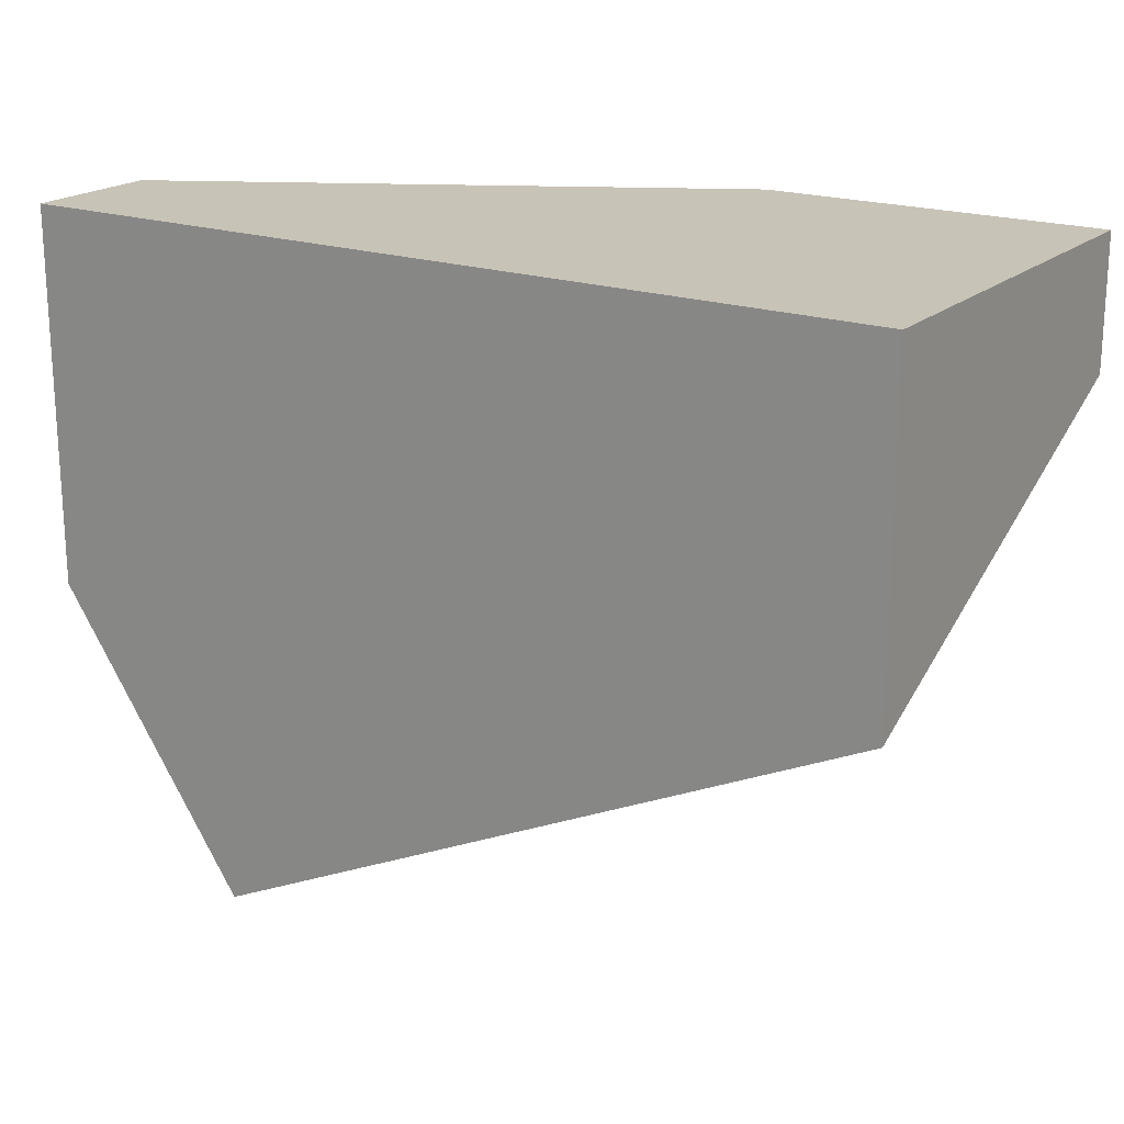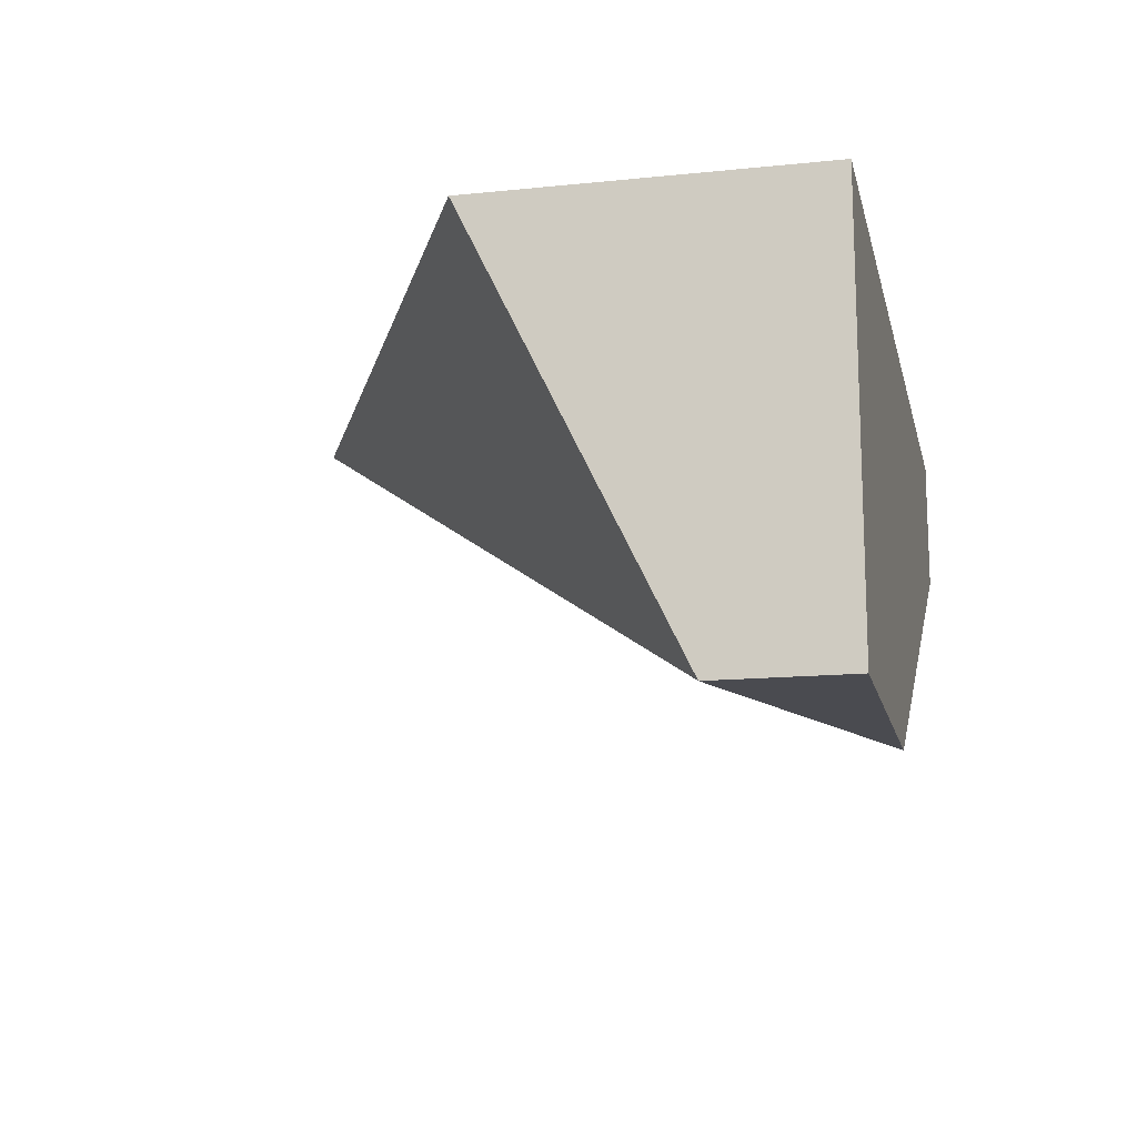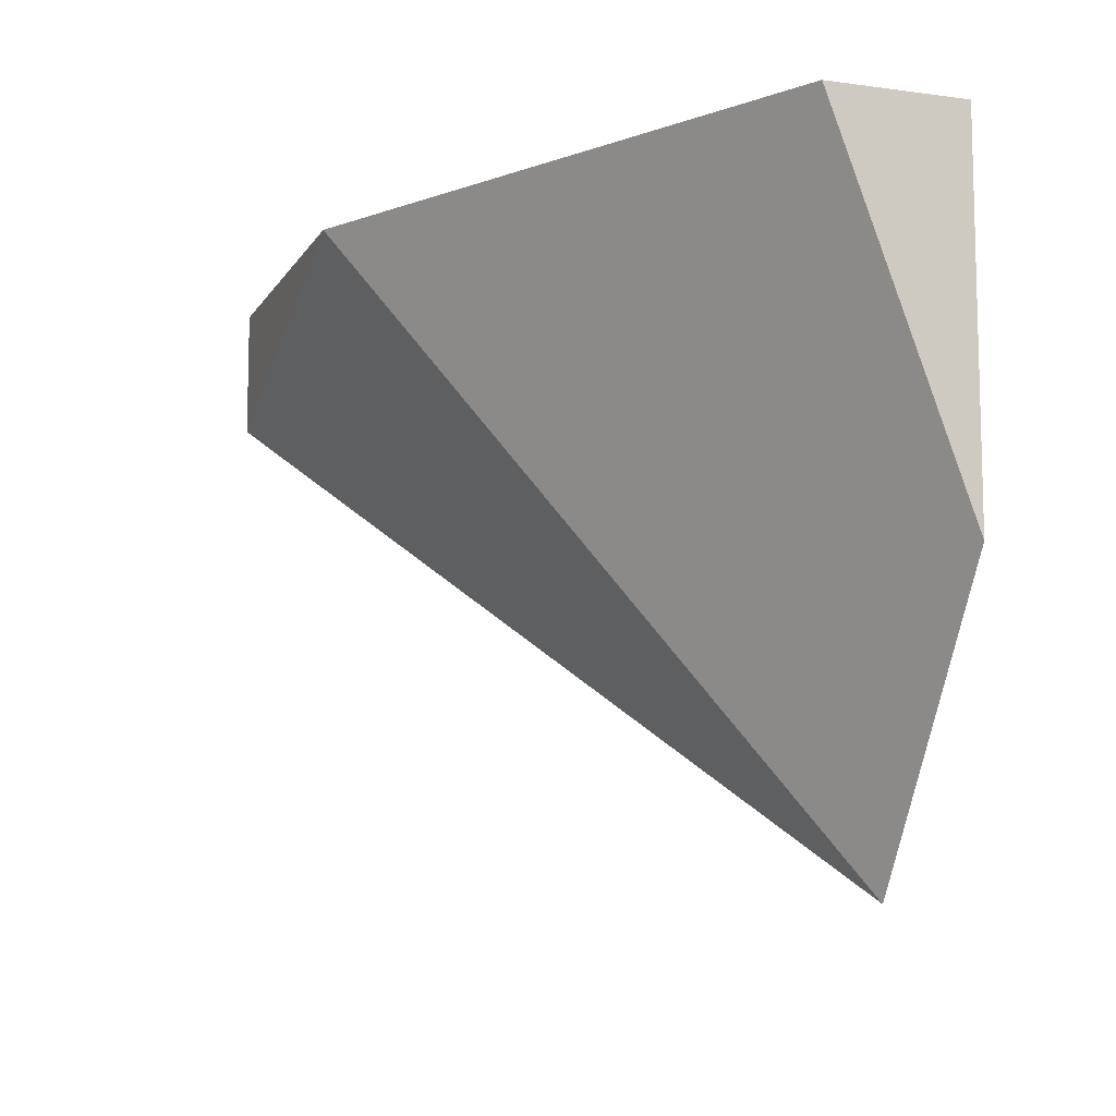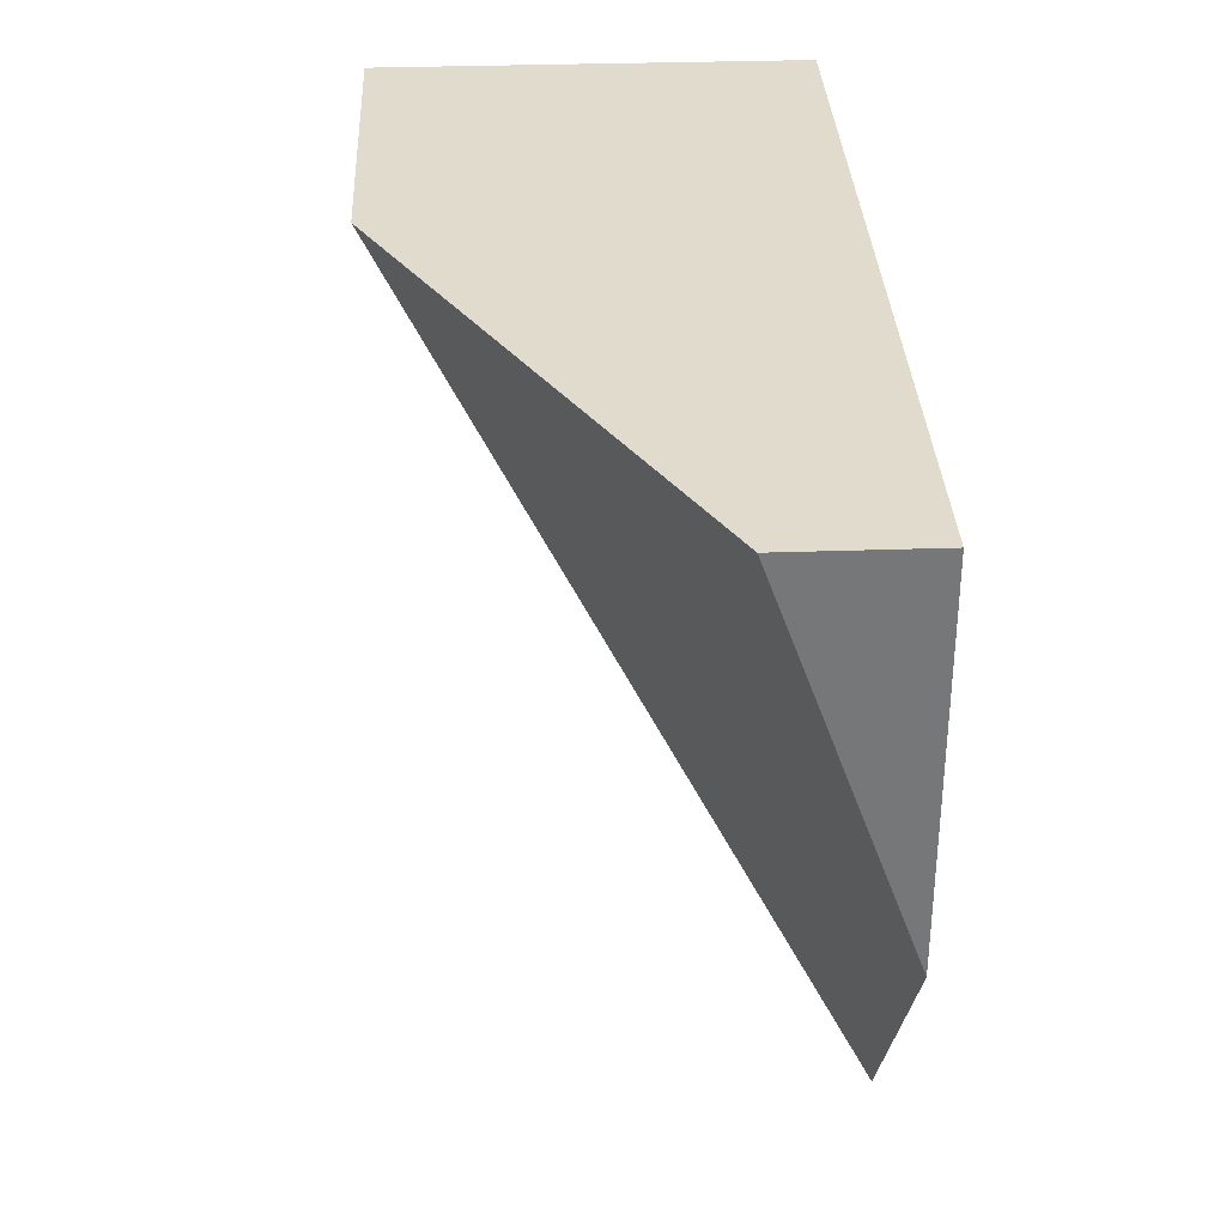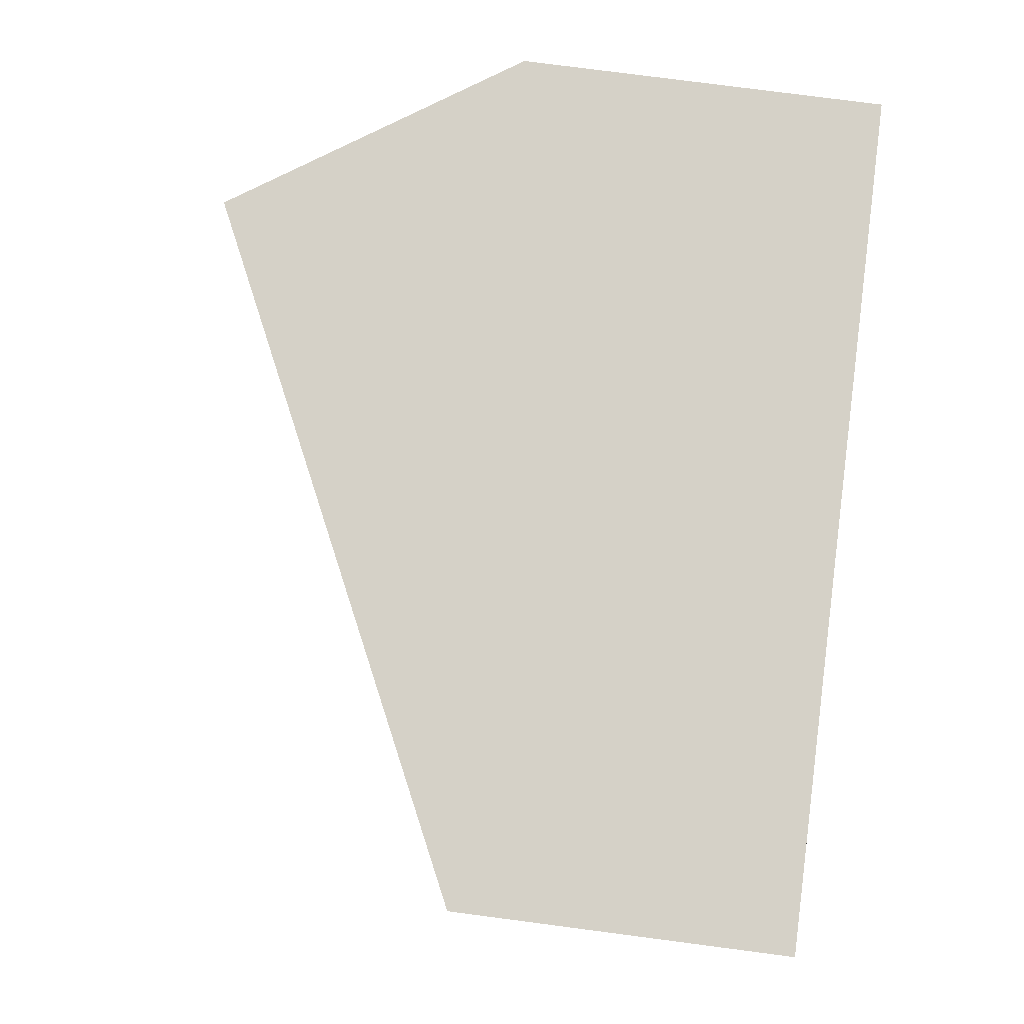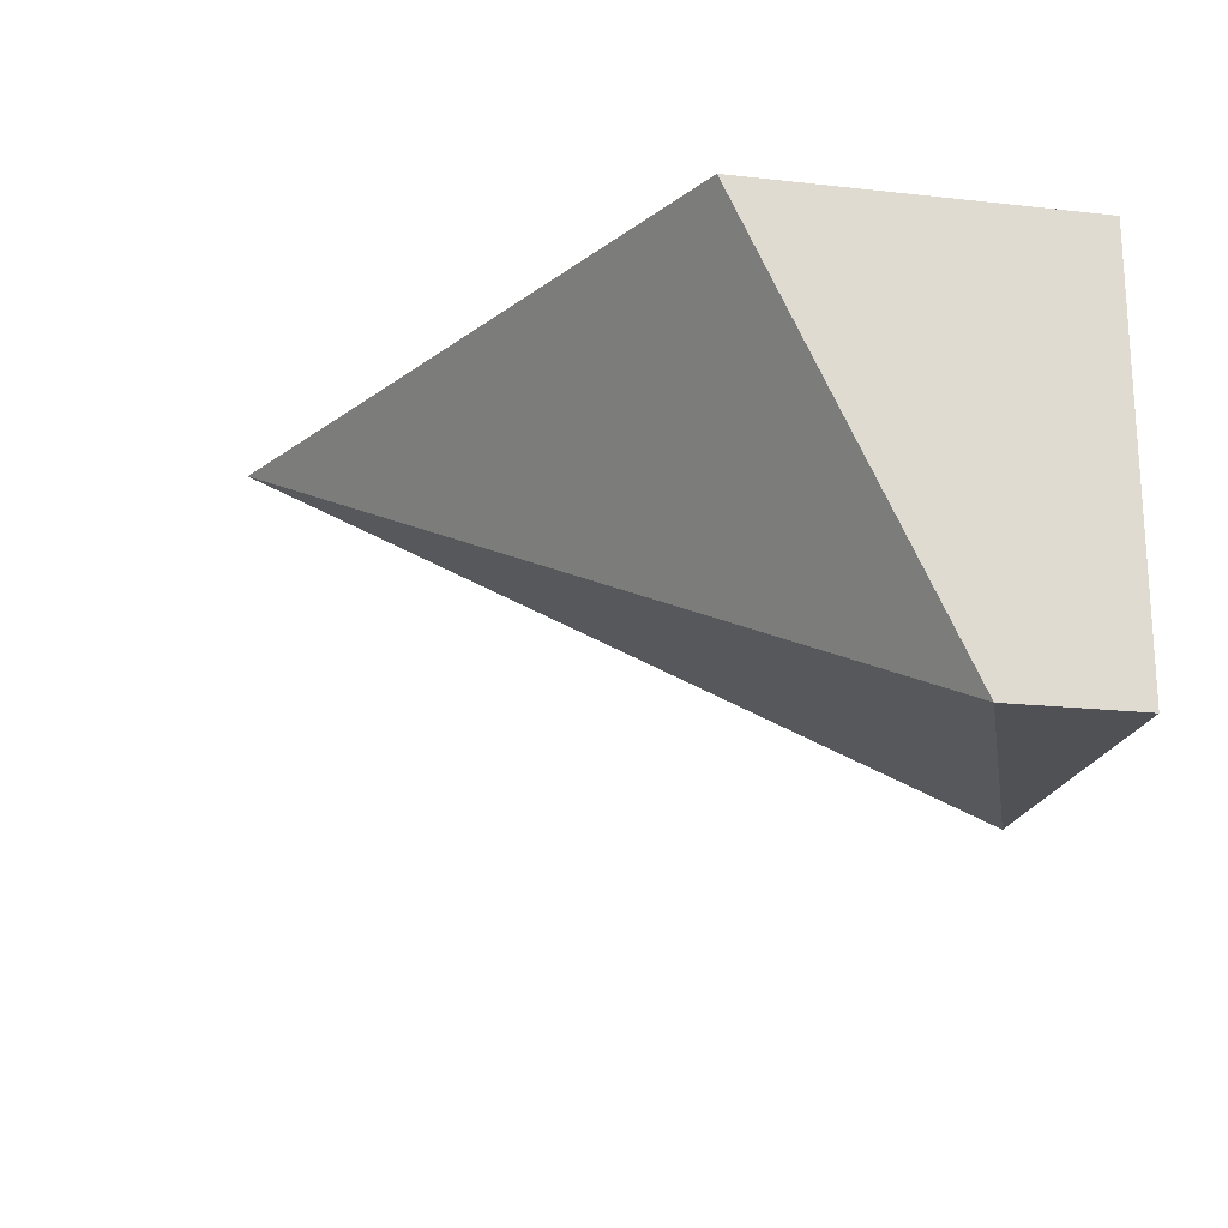
<metadata>
{"format":"obj","ext":"obj","renderer":"f3d","projection":"perspective","resolution":1024,"background":"white","views":[{"elev":19.7,"azim":-147.1,"up":"+Z"},{"elev":-14.6,"azim":-77.5,"up":"+Y"},{"elev":-9.6,"azim":70.6,"up":"+Z"},{"elev":33.2,"azim":87.3,"up":"+Z"},{"elev":79.2,"azim":-82.6,"up":"+Y"},{"elev":-20.1,"azim":-101.5,"up":"+Y"}]}
</metadata>
<code>
v -70 34 -1
v -70 34 53
v 70 34 53
v 70 34 53
v 39 34 -53
v -70 34 -1
v 70 34 53
v 70 34 -7
v 39 34 -53
v -70 34 53
v -70 -34 32
v -70 -34 53
v -70 -34 32
v -70 34 53
v -70 34 -1
v 70 12 53
v -70 -34 53
v -15 -34 53
v 70 12 53
v -70 34 53
v -70 -34 53
v -70 34 53
v 70 12 53
v 70 34 53
v 70 34 -7
v 70 34 53
v 70 12 53
v 70 34 -7
v 70 12 53
v -15 -34 53
v 39 34 -53
v 70 34 -7
v -15 -34 53
v -70 -34 32
v -15 -34 53
v -70 -34 53
v 39 34 -53
v -15 -34 53
v -70 -34 32
v -70 34 -1
v 39 34 -53
v -70 -34 32
f 1 2 3
f 4 5 6
f 7 8 9
f 10 11 12
f 13 14 15
f 16 17 18
f 19 20 21
f 22 23 24
f 25 26 27
f 28 29 30
f 31 32 33
f 34 35 36
f 37 38 39
f 40 41 42

</code>
